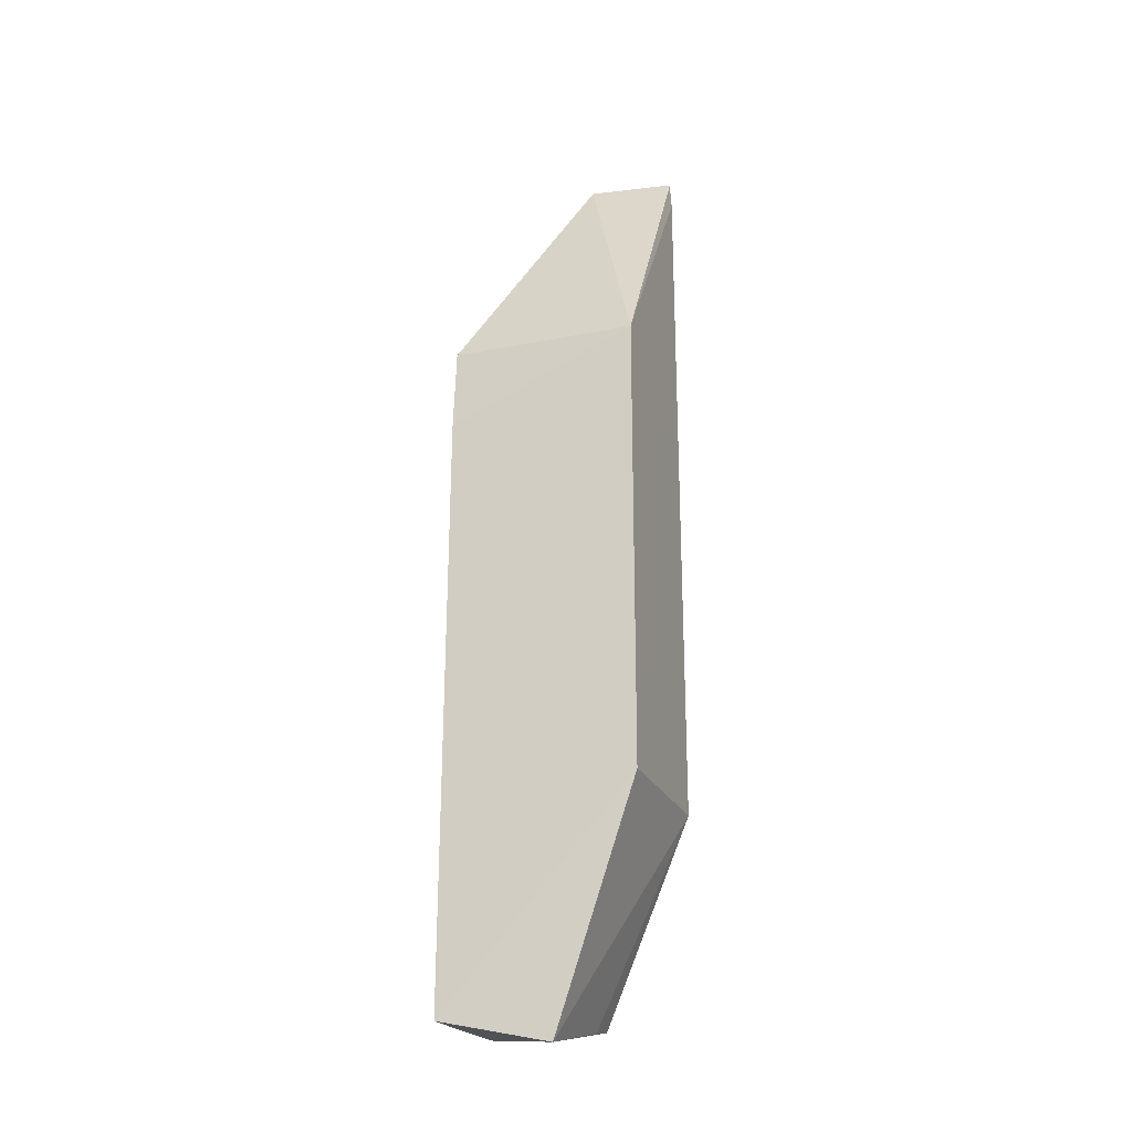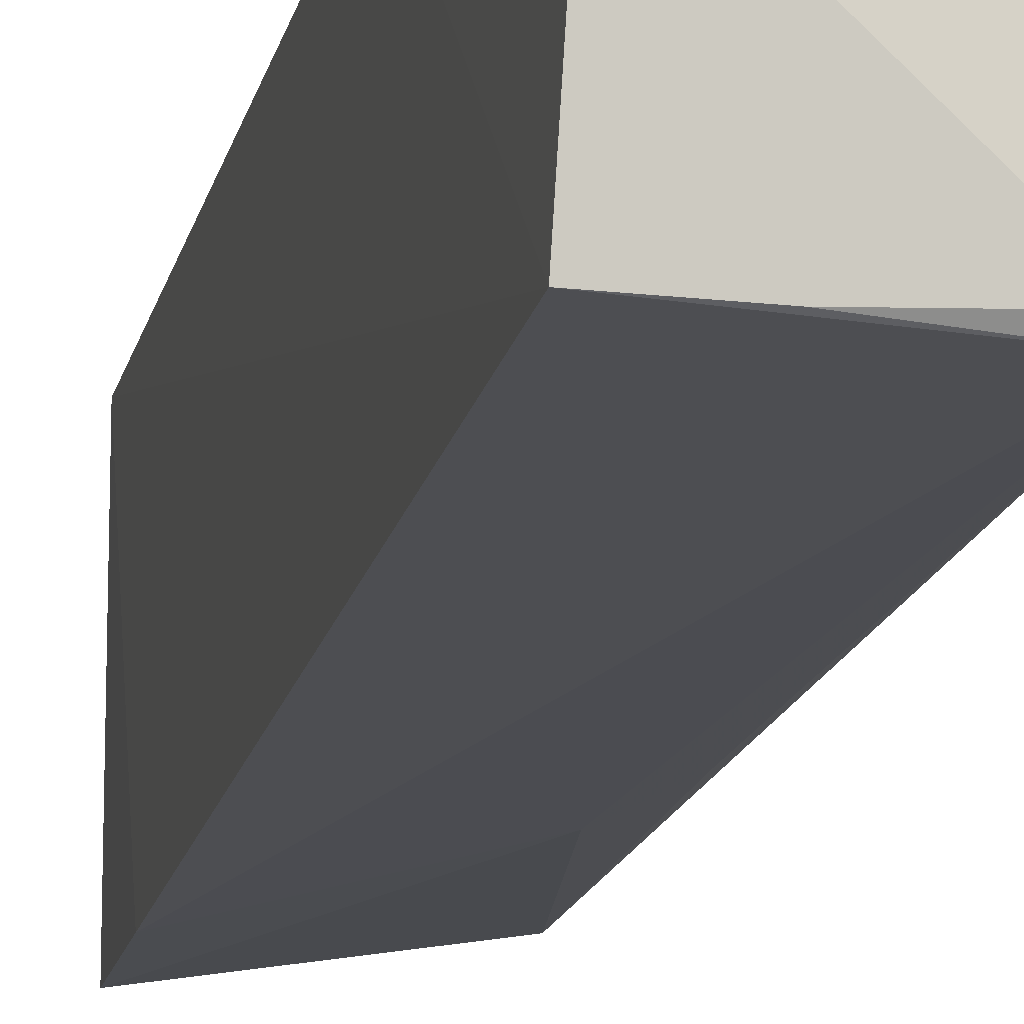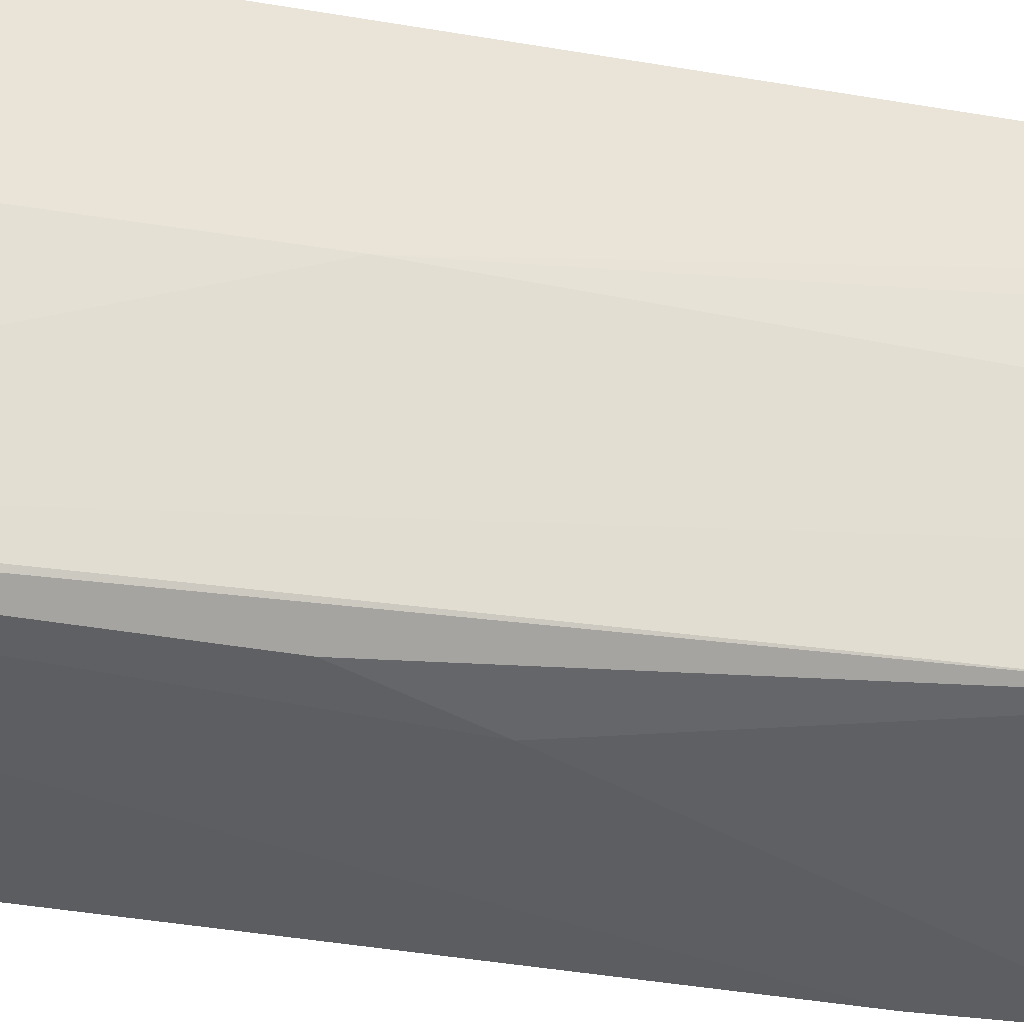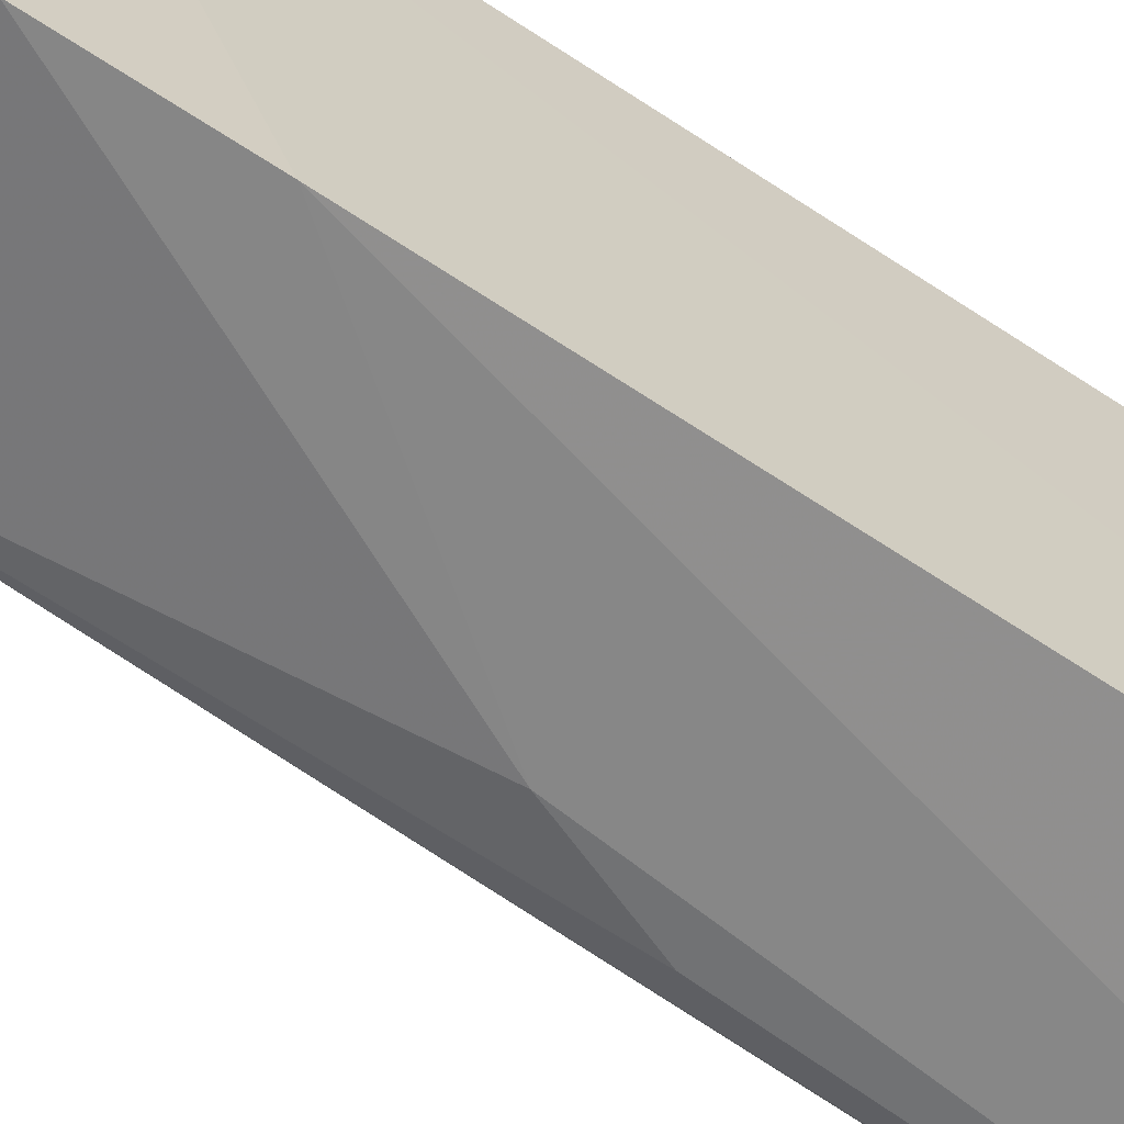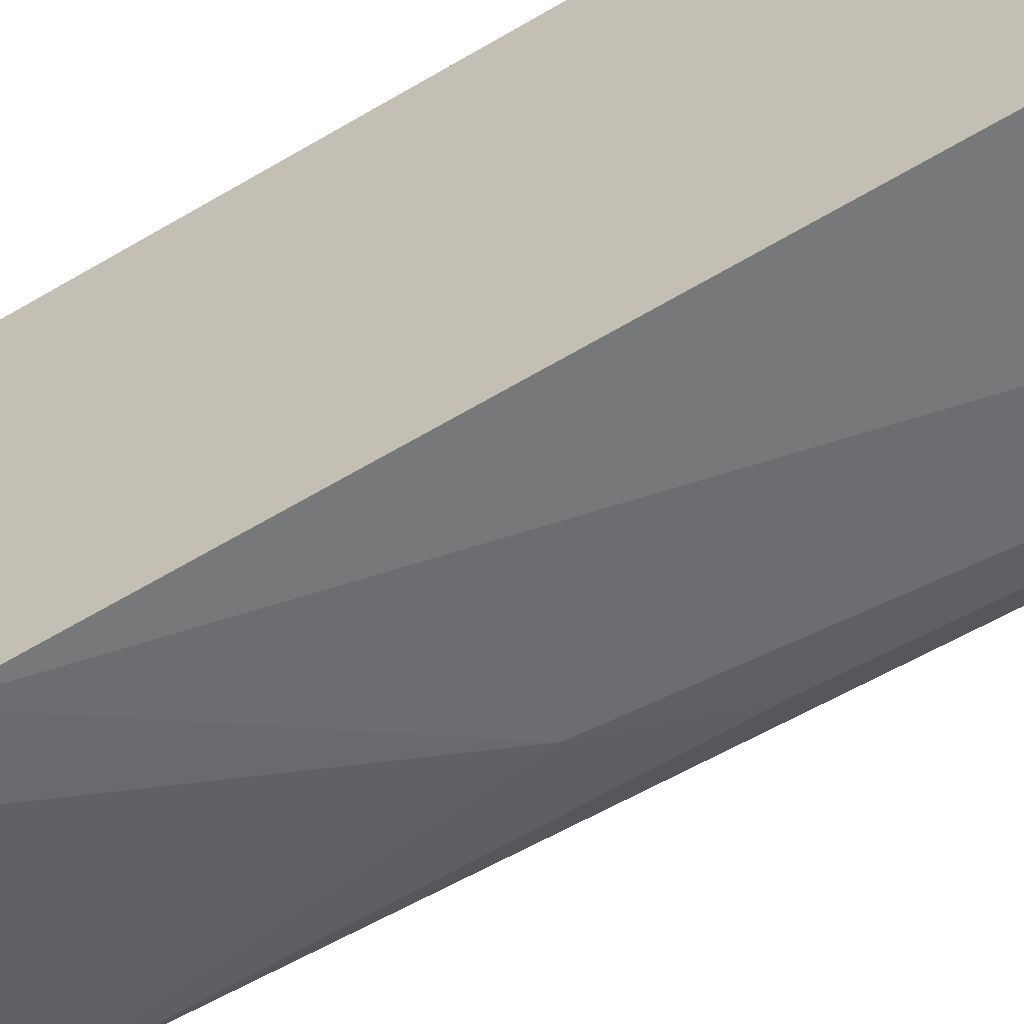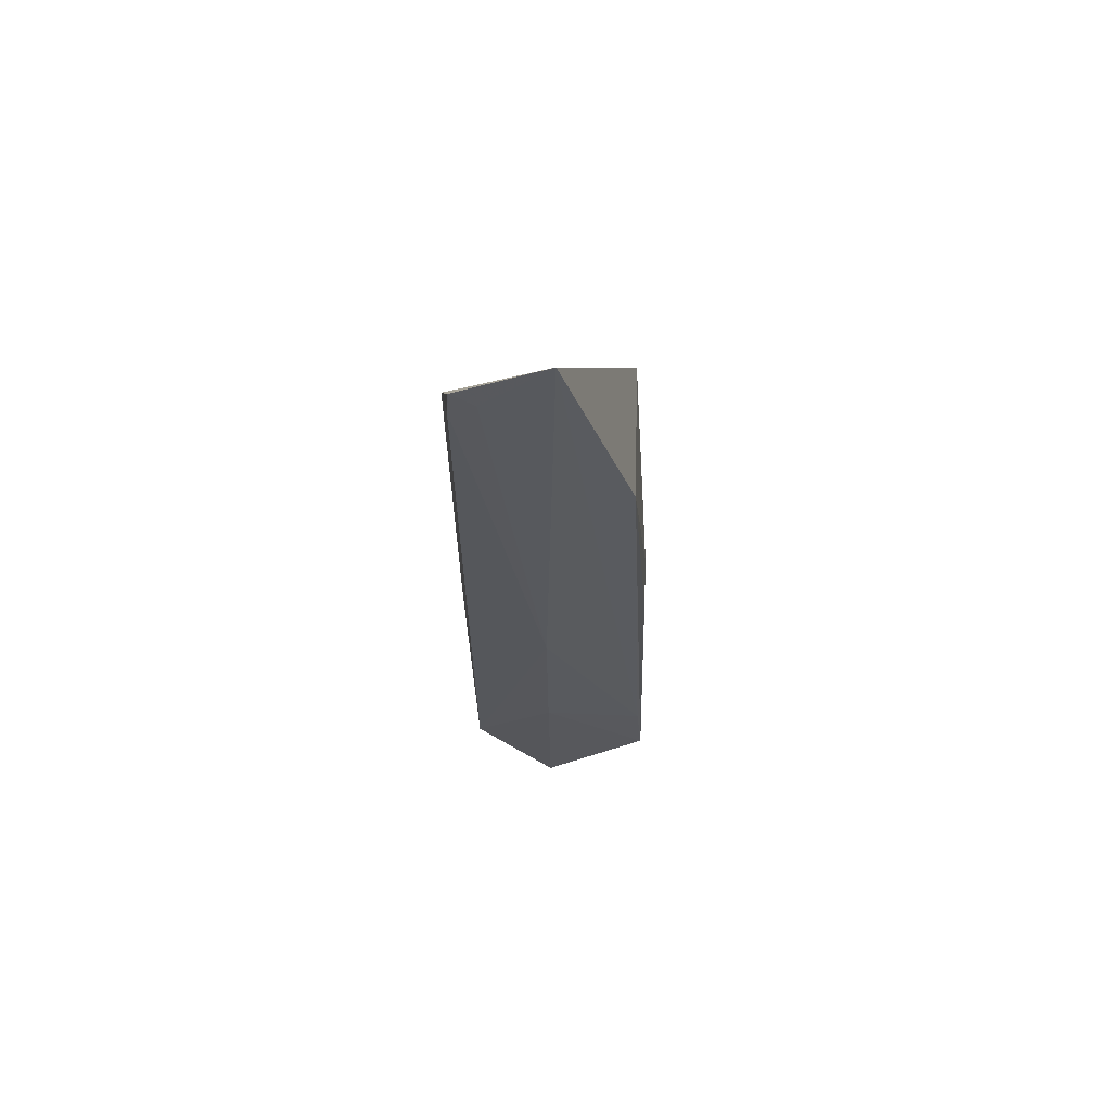
<metadata>
{"format":"obj","ext":"obj","renderer":"f3d","projection":"perspective","resolution":1024,"background":"white","views":[{"elev":-23.1,"azim":108.9,"up":"+Z"},{"elev":-17.1,"azim":168.6,"up":"+Y"},{"elev":-37.0,"azim":-102.9,"up":"+Y"},{"elev":-64.1,"azim":55.7,"up":"+Y"},{"elev":-56.5,"azim":122.9,"up":"+Y"},{"elev":64.6,"azim":-98.3,"up":"+Z"}]}
</metadata>
<code>
v -0.04274 -0.0122 0.06539
v -0.03204 -0.02447 0.04744
v -0.03206 -0.01213 0.04744
v -0.03205 -0.01745 0.001128
v -0.04105 -0.02501 0.003381
v -0.03188 -0.02482 0.002716
v -0.04316 -0.01204 0.017
v -0.04197 -0.0179 0.06536
v -0.03194 -0.02464 0.04201
v -0.03206 -0.01213 0.01701
v -0.04065 -0.02451 0.002899
v -0.04279 -0.01203 0.06353
v -0.041 -0.02293 0.04742
v -0.04263 -0.01716 0.0295
v -0.03875 -0.02454 0.03303
v -0.03556 -0.02482 0.002817
v -0.04226 -0.01744 0.00325
v -0.04275 -0.01213 0.06534
v -0.04118 -0.0245 0.009637
v -0.0426 -0.01362 0.06353
v -0.04024 -0.02438 0.02914
v -0.03977 -0.01731 0.002817
v -0.04263 -0.01726 0.017
f 8 2 3
f 8 3 1
f 9 6 3
f 9 3 2
f 9 5 6
f 10 6 4
f 10 3 6
f 10 4 7
f 12 10 7
f 12 3 10
f 13 2 8
f 14 12 7
f 15 9 2
f 15 5 9
f 15 2 13
f 16 6 5
f 16 5 11
f 16 11 4
f 16 4 6
f 17 4 11
f 17 11 5
f 18 12 1
f 18 1 3
f 18 3 12
f 19 13 8
f 19 8 14
f 19 5 13
f 20 14 8
f 20 8 1
f 20 1 12
f 20 12 14
f 21 15 13
f 21 13 5
f 21 5 15
f 22 17 7
f 22 7 4
f 22 4 17
f 23 14 7
f 23 7 17
f 23 17 5
f 23 19 14
f 23 5 19

</code>
